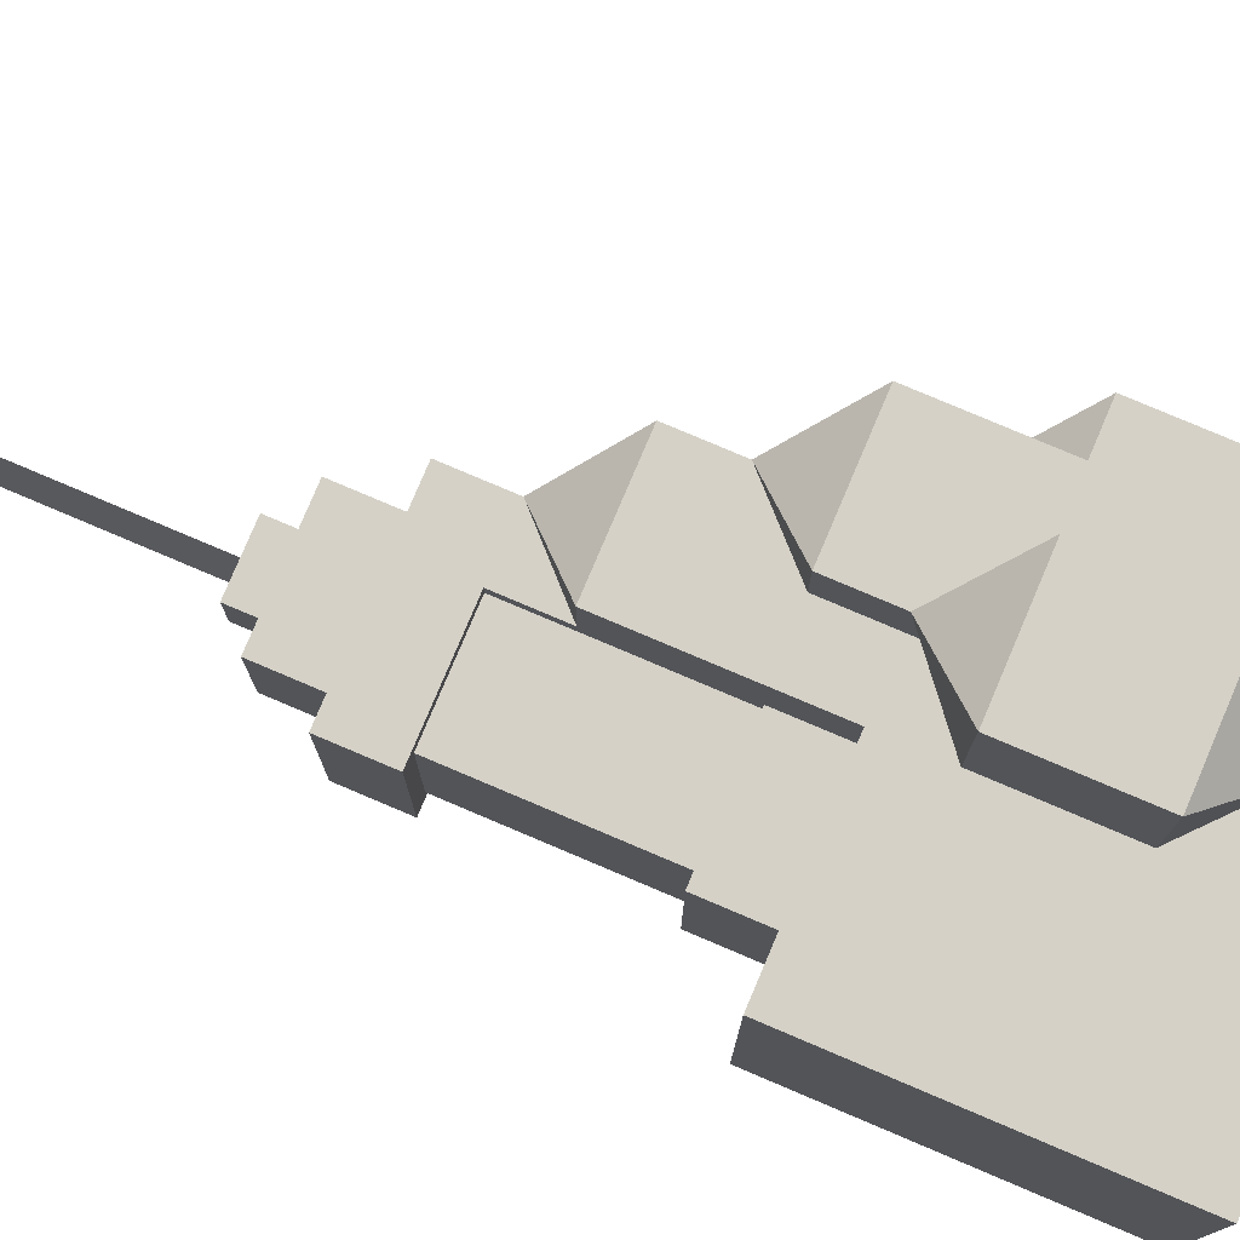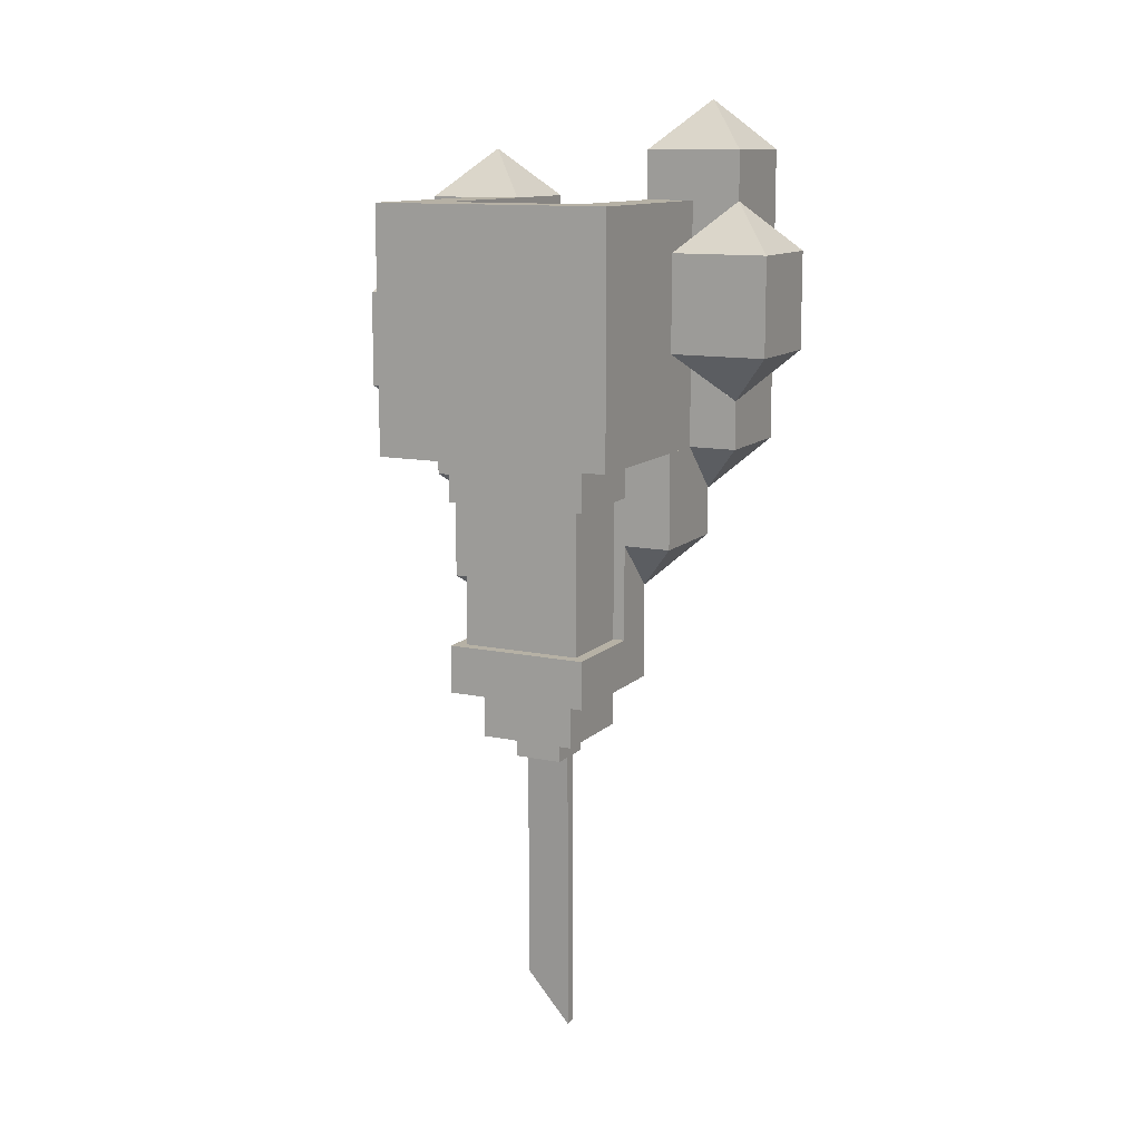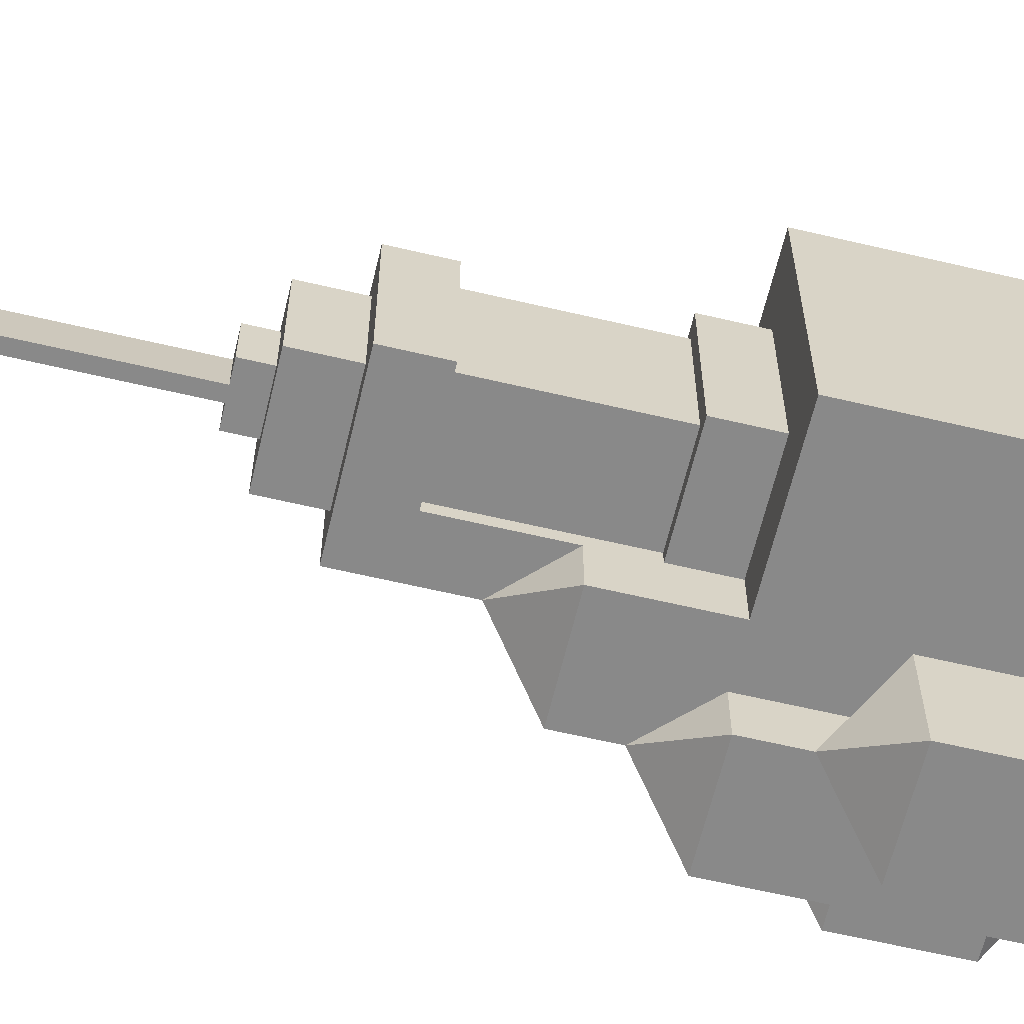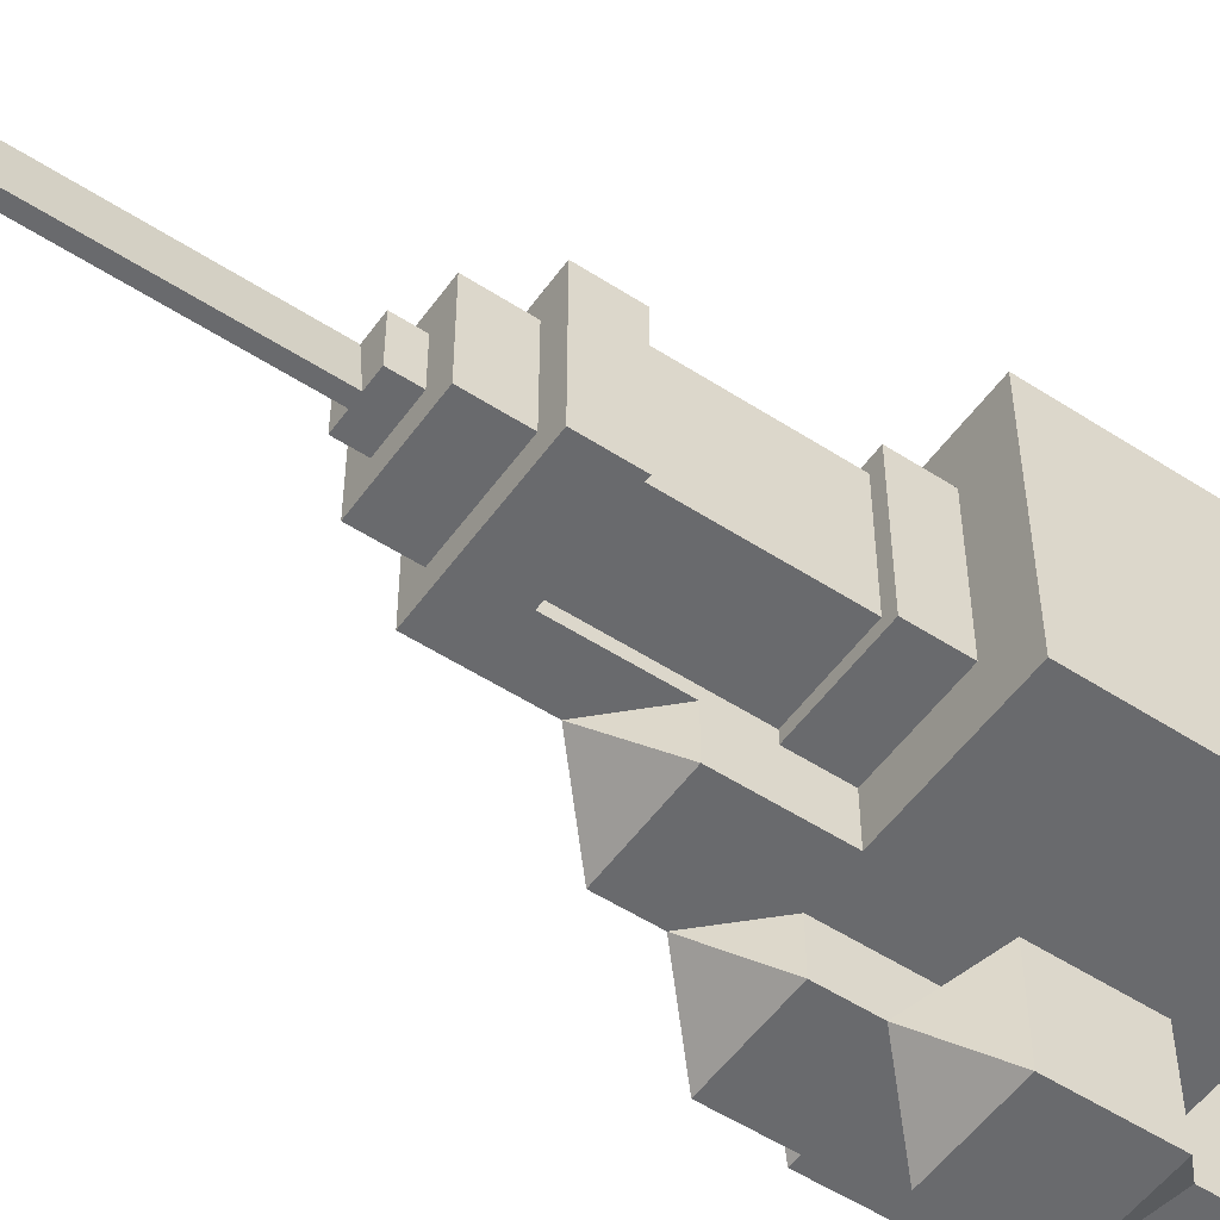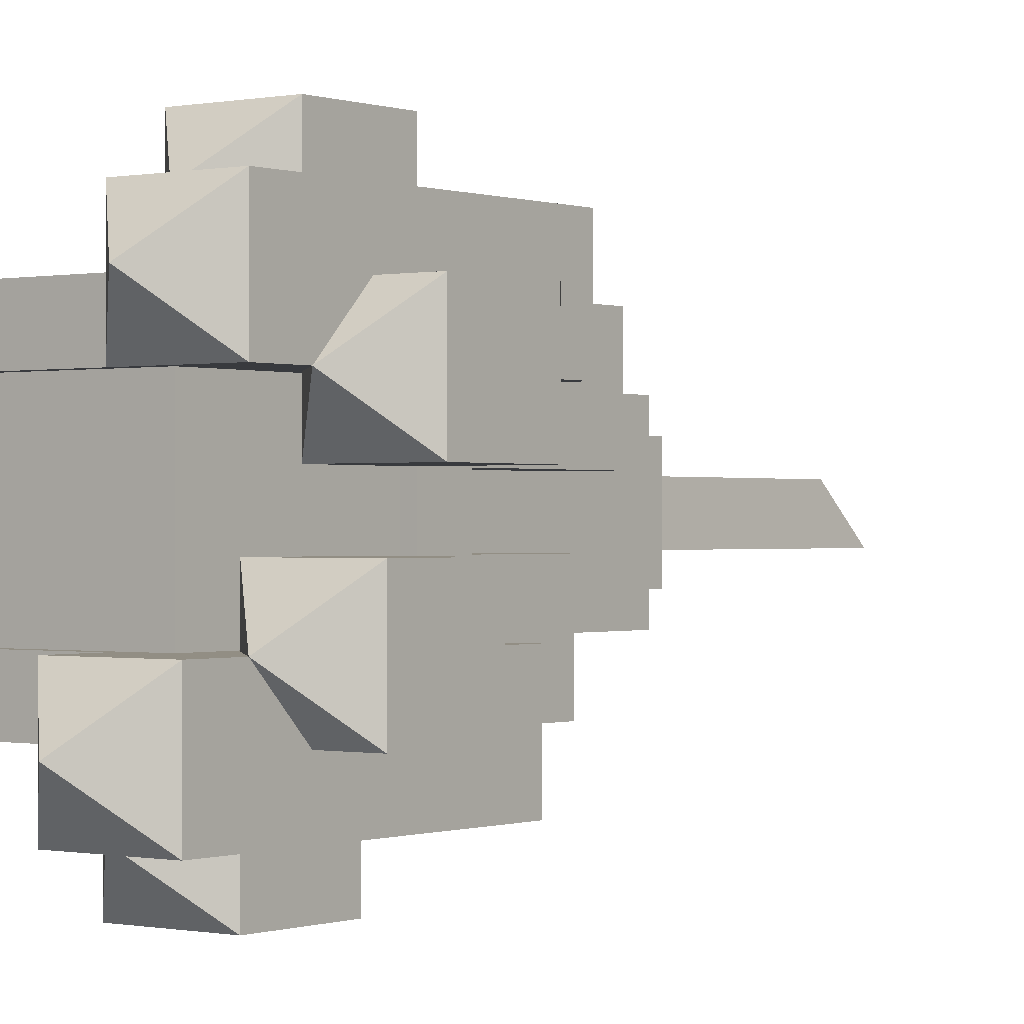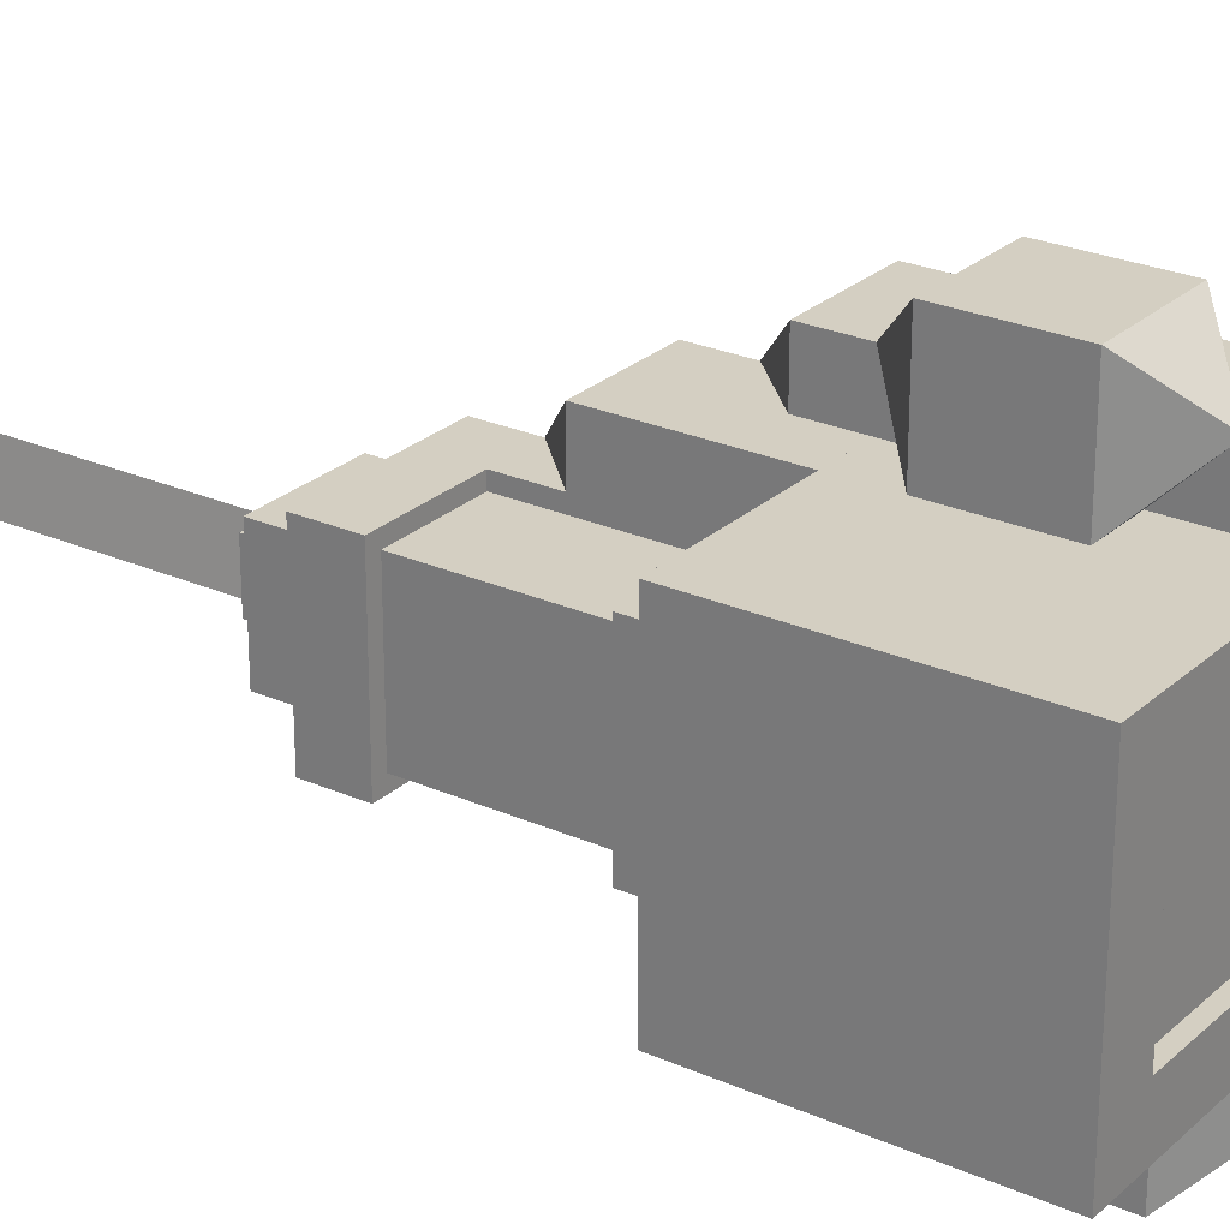
<metadata>
{"format":"obj","ext":"obj","renderer":"f3d","projection":"perspective","resolution":1024,"background":"white","views":[{"elev":78.8,"azim":113.0,"up":"+Z"},{"elev":12.0,"azim":116.7,"up":"+Y"},{"elev":-63.1,"azim":76.6,"up":"+Z"},{"elev":-53.1,"azim":55.2,"up":"+Z"},{"elev":-0.2,"azim":-142.9,"up":"+Z"},{"elev":25.6,"azim":125.4,"up":"+Z"}]}
</metadata>
<code>
o ARM_LEFT_DECO_DIAMOND_Cube.361
v -0.75 0.9375 0.09375
v -0.75 1.312 0.09375
v -0.75 0.9375 0.2188
v -0.75 1.312 0.2188
v -0.625 0.9375 0.09375
v -0.625 1.312 0.09375
v -0.625 0.9375 0.2188
v -0.625 1.312 0.2188
v -0.6875 0.875 0.1562
v -0.6875 1.375 0.1562
v -0.75 1 -0.09375
v -0.75 1.375 -0.09375
v -0.75 1 -0.2188
v -0.75 1.375 -0.2188
v -0.625 1.375 -0.09375
v -0.625 1 -0.2188
v -0.625 1.375 -0.2188
v -0.6875 0.9375 -0.1562
v -0.6875 1.438 -0.1562
v -0.8125 1.125 -0.03125
v -0.8125 1.25 -0.03125
v -0.8125 1.125 -0.1562
v -0.8125 1.25 -0.1562
v -0.6875 1.125 -0.03125
v -0.6875 1.25 -0.03125
v -0.6875 1.125 -0.1562
v -0.6875 1.25 -0.1562
v -0.75 1.062 -0.09375
v -0.75 1.312 -0.09375
v -0.8125 1.062 0.03125
v -0.8125 1.188 0.03125
v -0.8125 1.062 0.1562
v -0.8125 1.188 0.1562
v -0.6875 1.062 0.03125
v -0.6875 1.188 0.03125
v -0.6875 1.062 0.1562
v -0.6875 1.188 0.1562
v -0.75 1 0.09375
v -0.75 1.25 0.09375
v -0.6875 1.062 0.1562
v -0.6875 1.188 0.1562
v -0.6875 1.062 0.2812
v -0.6875 1.188 0.2812
v -0.5625 1.062 0.1562
v -0.5625 1.188 0.1562
v -0.5625 1.062 0.2812
v -0.5625 1.188 0.2812
v -0.625 1 0.2188
v -0.625 1.25 0.2188
v -0.6875 0.875 -0.03125
v -0.6875 1 -0.03125
v -0.6875 0.875 -0.1562
v -0.6875 1 -0.1562
v -0.5625 0.875 -0.03125
v -0.5625 1 -0.03125
v -0.5625 0.875 -0.1562
v -0.5625 1 -0.1562
v -0.625 0.8125 -0.09375
v -0.625 1.062 -0.09375
v -0.6875 0.8125 0.03125
v -0.6875 1 0.03125
v -0.6875 0.8125 0.1562
v -0.6875 1 0.1562
v -0.5625 0.8125 0.03125
v -0.5625 1 0.03125
v -0.5625 0.8125 0.1562
v -0.5625 1 0.1562
v -0.625 0.75 0.09375
v -0.625 1.062 0.09375
v -0.6875 1.125 -0.1562
v -0.6875 1.25 -0.1562
v -0.6875 1.125 -0.2812
v -0.6875 1.25 -0.2812
v -0.5625 1.125 -0.1562
v -0.5625 1.25 -0.1562
v -0.5625 1.125 -0.2812
v -0.5625 1.25 -0.2812
v -0.625 1.062 -0.2188
v -0.625 1.312 -0.2188
v -0.6875 0.9375 0.09375
v -0.6875 1.312 0.09375
v -0.625 1 -0.1563
v -0.625 1.375 -0.1563
v -0.6875 1 -0.09375
v -0.6875 1.375 -0.09375
v -0.75 1.312 -0.09375
v -0.75 1.312 -0.2188
v -0.625 1.312 -0.2188
v -0.625 1.312 -0.09375
v -0.625 1.312 -0.1563
v -0.6875 1.312 -0.09375
v -0.5625 0.8125 0.09375
v -0.5625 1 0.09375
v -0.6875 0.9375 0.03125
v -0.6875 0.9375 0.1562
v -0.5625 0.9375 0.1562
v -0.5625 0.9375 0.03125
v -0.5625 0.9375 0.09375
f 1 3 4 2
f 3 7 8 4
f 7 5 6 8
f 80 1 2 81
f 8 10 4
f 3 9 7
f 7 9 5
f 80 9 1
f 1 9 3
f 4 10 2
f 81 10 6
f 6 10 8
f 86 12 14 87
f 87 14 17 88
f 90 83 15 89
f 91 85 12 86
f 17 14 19
f 13 16 18
f 12 85 19
f 18 84 11
f 11 13 18
f 14 12 19
f 19 85 15
f 19 83 17
f 20 21 23 22
f 22 23 27 26
f 26 27 25 24
f 24 25 21 20
f 27 23 29
f 22 26 28
f 26 24 28
f 24 20 28
f 20 22 28
f 23 21 29
f 21 25 29
f 25 27 29
f 30 32 33 31
f 32 36 37 33
f 36 34 35 37
f 34 30 31 35
f 37 39 33
f 32 38 36
f 36 38 34
f 34 38 30
f 30 38 32
f 33 39 31
f 31 39 35
f 35 39 37
f 40 42 43 41
f 42 46 47 43
f 46 44 45 47
f 44 40 41 45
f 47 49 43
f 42 48 46
f 46 48 44
f 44 48 40
f 40 48 42
f 43 49 41
f 41 49 45
f 45 49 47
f 50 51 53 52
f 52 53 57 56
f 56 57 55 54
f 54 55 51 50
f 57 53 59
f 52 56 58
f 56 54 58
f 54 50 58
f 50 52 58
f 53 51 59
f 51 55 59
f 55 57 59
f 94 95 63 61
f 95 96 67 63
f 98 97 65 93
f 97 94 61 65
f 67 69 63
f 62 68 66
f 92 68 64
f 64 68 60
f 60 68 62
f 63 69 61
f 61 69 65
f 93 69 67
f 70 71 73 72
f 72 73 77 76
f 76 77 75 74
f 74 75 71 70
f 77 73 79
f 72 76 78
f 76 74 78
f 74 70 78
f 70 72 78
f 73 71 79
f 71 75 79
f 75 77 79
f 2 10 81
f 88 17 83 90
f 89 15 85 91
f 15 83 19
f 16 88 90 82
f 84 91 86 11
f 16 82 18
f 13 87 88 16
f 11 86 87 13
f 96 98 93 67
f 64 60 94 97
f 62 66 96 95
f 60 62 95 94
f 65 69 93
f 66 68 92
f 66 92 98 96
o ARM_LEFT_BLADE_Cube.030
v -0.375 1 0.1562
v -0.375 1.312 0.1562
v -0.6875 1 0.1562
v -0.6875 1.312 0.1562
v -0.375 1 -0.1562
v -0.375 1.312 -0.1562
v -0.6875 1 -0.1562
v -0.6875 1.312 -0.1562
v -0.4375 1 0.09375
v -0.625 1 0.09375
v -0.4375 1 -0.09375
v -0.625 1 -0.09375
v -0.6875 1.062 0.09375
v -0.6719 1.297 -0.09375
v -0.6719 1.297 0.09375
v -0.6875 1.062 -0.09375
v -0.4375 1.312 0.09375
v -0.4375 1.312 -0.09375
v -0.4375 1.297 0.09375
v -0.4375 1.297 -0.09375
v -0.6875 1.312 -0.09375
v -0.6875 1.312 0.09375
v -0.6719 1.062 -0.09375
v -0.6719 1.062 0.09375
v -0.4531 0.75 -0.07812
v -0.4531 0.9375 -0.07812
v -0.5625 0.9375 0.09375
v -0.5625 0.75 0.09375
v -0.5625 0.75 -0.09375
v -0.5625 0.9375 -0.09375
v -0.4531 0.9375 0.07812
v -0.4531 0.75 0.07812
v -0.5625 0.75 -0.07812
v -0.5625 0.9375 -0.07812
v -0.4375 0.9375 -0.09375
v -0.4375 0.75 -0.09375
v -0.4375 0.9375 0.09375
v -0.4375 0.75 0.09375
v -0.5625 0.9375 0.07812
v -0.5625 0.75 0.07812
v -0.625 0.6875 0.09375
v -0.4375 0.6875 0.09375
v -0.625 0.6875 -0.09375
v -0.4375 0.6875 -0.09375
v -0.6719 1.297 -0.09375
v -0.6719 1.297 0.09375
v -0.4375 1.297 0.09375
v -0.4375 1.297 -0.09375
v -0.6719 1.062 -0.09375
v -0.6719 1.062 0.09375
v -0.4688 0.6875 0.0625
v -0.5938 0.6875 0.0625
v -0.4688 0.6875 -0.0625
v -0.5938 0.6875 -0.0625
v -0.4531 0.75 -0.07812
v -0.4531 0.9375 -0.07812
v -0.4531 0.9375 0.07812
v -0.4531 0.75 0.07812
v -0.5625 0.75 -0.07812
v -0.5625 0.9375 -0.07812
v -0.5625 0.9375 0.07812
v -0.5625 0.75 0.07812
v -0.5938 0.625 0.0625
v -0.4688 0.625 0.0625
v -0.5938 0.625 -0.0625
v -0.4688 0.625 -0.0625
v -0.5 0.5938 0.03125
v -0.5 0.6562 0.03125
v -0.5625 0.5938 0.03125
v -0.5625 0.6562 0.03125
v -0.5 0.5938 -0.03125
v -0.5 0.6562 -0.03125
v -0.5625 0.5938 -0.03125
v -0.5625 0.6562 -0.03125
v -0.5312 0.5938 0.03125
v -0.5391 0.5938 -0.03125
v -0.5234 0.5938 -0.03125
v -0.5312 0.2812 0.03125
v -0.5391 0.2188 -0.03125
v -0.5234 0.2188 -0.03125
f 99 100 102 101
f 102 120 111 101
f 105 106 104 103
f 103 104 100 99
f 106 119 116 104
f 101 105 103 99
f 139 140 136 126
f 139 108 110 141
f 109 133 128 110
f 106 105 114 119
f 120 115 117 113
f 105 101 111 114
f 100 104 116 115
f 102 100 115 120
f 115 116 118 117
f 114 111 122 121
f 116 119 112 118
f 119 114 121 112
f 111 120 113 122
f 135 125 137 129
f 108 139 126 125
f 141 110 128 127
f 142 141 127 134
f 133 135 129 124
f 136 134 123 130
f 128 133 124 132
f 127 128 132 131
f 140 142 134 136
f 134 127 131 123
f 107 135 133 109
f 125 126 138 137
f 107 108 125 135
f 126 136 130 138
f 139 141 142 140
f 165 166 168 167
f 167 168 172 171
f 171 172 170 169
f 169 170 166 165
f 174 175 178 177
f 176 177 178
f 175 173 176 178
f 173 174 177 176
f 167 171 169 165
f 153 157 158 154
f 151 149 162 164
f 145 146 143 144
f 147 148 144 143
f 153 154 155 156
f 156 155 159 160
f 161 163 164 162
f 150 152 163 161
f 152 151 164 163
f 149 150 161 162

</code>
